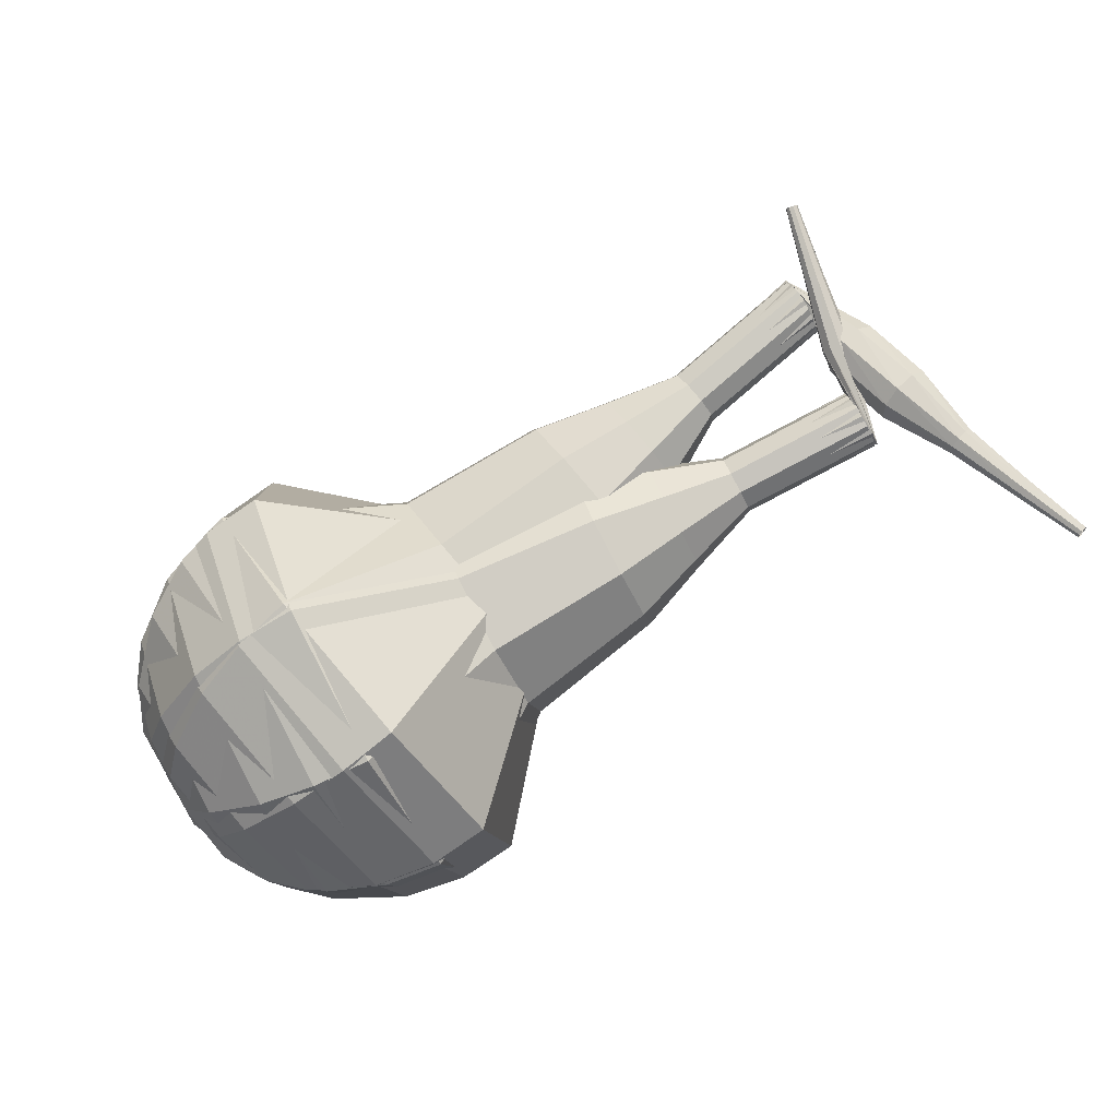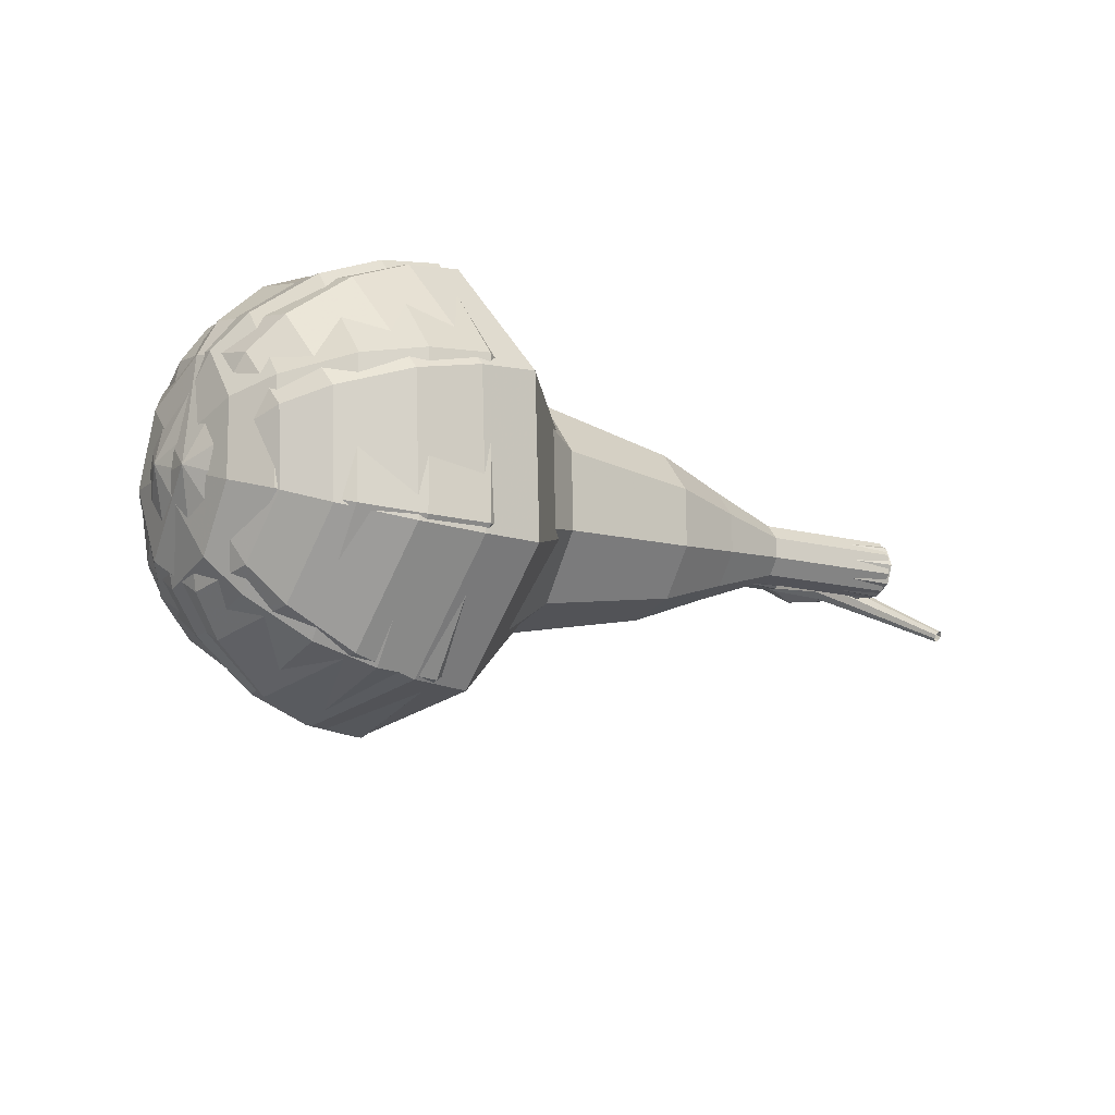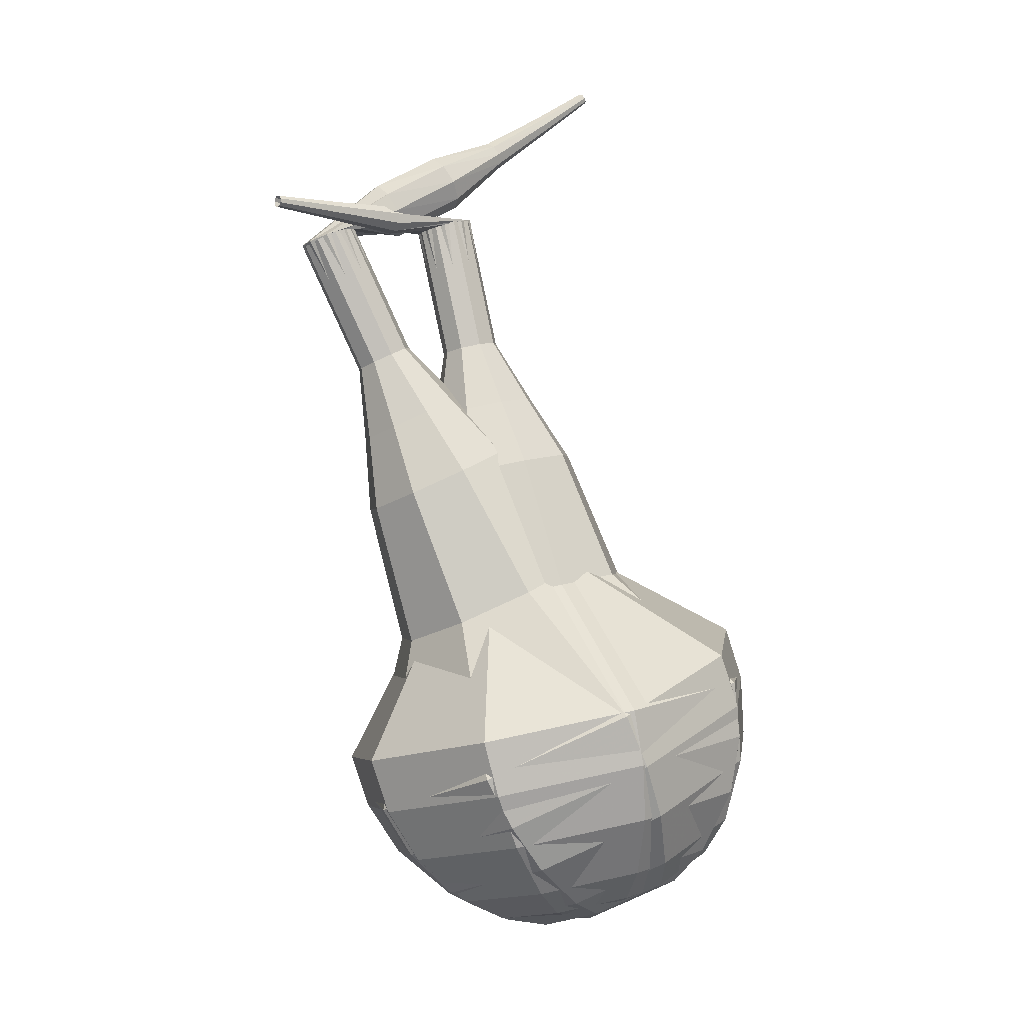
<metadata>
{"format":"obj","ext":"obj","renderer":"f3d","projection":"perspective","resolution":1024,"background":"white","views":[{"elev":-38.4,"azim":38.2,"up":"+Z"},{"elev":-33.7,"azim":-61.1,"up":"+Y"},{"elev":-75.5,"azim":82.6,"up":"+Y"}]}
</metadata>
<code>
g tube1
v 89.31 98.89 114
v 91.19 98.1 111.3
v 92.66 95.4 109.9
v 93.03 92.06 110.4
v 92.13 89.65 112.6
v 90.38 89.29 115.5
v 88.6 91.15 117.7
v 87.62 94.36 118.2
v 87.9 97.42 116.8
v 89.31 98.89 114
v 88.8 97.43 113.5
v 90.18 96.85 111.6
v 91.25 94.87 110.5
v 91.52 92.43 110.9
v 90.86 90.66 112.5
v 89.58 90.4 114.6
v 88.28 91.76 116.2
v 87.56 94.11 116.6
v 87.77 96.35 115.5
v 88.8 97.43 113.5
v 88.75 93.71 113.1
v 88.75 93.71 113.1
v 88.75 93.71 113.1
v 88.75 93.71 113.1
v 88.75 93.71 113.1
v 88.75 93.71 113.1
v 88.75 93.71 113.1
v 88.75 93.71 113.1
v 88.75 93.71 113.1
v 88.75 93.71 113.1
v 111.2 97.33 127.1
v 111.5 97.62 126.5
v 111.5 98.23 126.2
v 111.3 98.88 126.3
v 110.9 99.25 126.8
v 110.6 99.18 127.4
v 110.5 98.69 127.9
v 110.6 98.03 128
v 110.9 97.49 127.7
v 111.2 97.33 127.1
v 112.8 98.63 125.2
v 112.3 98.45 124.8
v 111.7 98.68 124.5
v 111.3 99.23 124.6
v 111.3 99.82 125
v 111.6 100.2 125.4
v 112.2 100.2 125.7
v 112.8 99.75 125.8
v 113 99.15 125.6
v 112.8 98.63 125.2
v 114 99.8 123.3
v 113.5 99.61 122.9
v 112.9 99.84 122.6
v 112.4 100.4 122.7
v 112.4 100.9 123.1
v 112.7 101.3 123.5
v 113.3 101.3 123.9
v 113.8 100.9 124
v 114.1 100.3 123.8
v 114 99.8 123.3
v 114.7 101.4 121.6
v 114.5 101.3 121.4
v 114.2 101.5 121.2
v 114 101.7 121.3
v 113.9 102 121.5
v 114.1 102.2 121.7
v 114.4 102.2 121.9
v 114.7 102 121.9
v 114.8 101.7 121.8
v 114.7 101.4 121.6
v 115.8 103 120
v 115.7 102.9 119.8
v 115.5 103 119.7
v 115.3 103.1 119.8
v 115.3 103.3 119.9
v 115.4 103.4 120.1
v 115.5 103.4 120.2
v 115.7 103.3 120.2
v 115.8 103.1 120.1
v 115.8 103 120
v 116.9 104.5 118.4
v 116.8 104.5 118.3
v 116.7 104.5 118.3
v 116.6 104.6 118.3
v 116.6 104.7 118.4
v 116.6 104.8 118.5
v 116.7 104.8 118.6
v 116.8 104.7 118.6
v 116.9 104.6 118.5
v 116.9 104.5 118.4
f 1 2 12
f 12 11 1
f 2 3 13
f 13 12 2
f 3 4 14
f 14 13 3
f 4 5 15
f 15 14 4
f 5 6 16
f 16 15 5
f 6 7 17
f 17 16 6
f 7 8 18
f 18 17 7
f 8 9 19
f 19 18 8
f 9 10 20
f 20 19 9
f 11 12 22
f 22 21 11
f 12 13 23
f 23 22 12
f 13 14 24
f 24 23 13
f 14 15 25
f 25 24 14
f 15 16 26
f 26 25 15
f 16 17 27
f 27 26 16
f 17 18 28
f 28 27 17
f 18 19 29
f 29 28 18
f 19 20 30
f 30 29 19
f 21 22 32
f 32 31 21
f 22 23 33
f 33 32 22
f 23 24 34
f 34 33 23
f 24 25 35
f 35 34 24
f 25 26 36
f 36 35 25
f 26 27 37
f 37 36 26
f 27 28 38
f 38 37 27
f 28 29 39
f 39 38 28
f 29 30 40
f 40 39 29
f 31 32 42
f 42 41 31
f 32 33 43
f 43 42 32
f 33 34 44
f 44 43 33
f 34 35 45
f 45 44 34
f 35 36 46
f 46 45 35
f 36 37 47
f 47 46 36
f 37 38 48
f 48 47 37
f 38 39 49
f 49 48 38
f 39 40 50
f 50 49 39
f 41 42 52
f 52 51 41
f 42 43 53
f 53 52 42
f 43 44 54
f 54 53 43
f 44 45 55
f 55 54 44
f 45 46 56
f 56 55 45
f 46 47 57
f 57 56 46
f 47 48 58
f 58 57 47
f 48 49 59
f 59 58 48
f 49 50 60
f 60 59 49
f 51 52 62
f 62 61 51
f 52 53 63
f 63 62 52
f 53 54 64
f 64 63 53
f 54 55 65
f 65 64 54
f 55 56 66
f 66 65 55
f 56 57 67
f 67 66 56
f 57 58 68
f 68 67 57
f 58 59 69
f 69 68 58
f 59 60 70
f 70 69 59
f 61 62 72
f 72 71 61
f 62 63 73
f 73 72 62
f 63 64 74
f 74 73 63
f 64 65 75
f 75 74 64
f 65 66 76
f 76 75 65
f 66 67 77
f 77 76 66
f 67 68 78
f 78 77 67
f 68 69 79
f 79 78 68
f 69 70 80
f 80 79 69
f 71 72 82
f 82 81 71
f 72 73 83
f 83 82 72
f 73 74 84
f 84 83 73
f 74 75 85
f 85 84 74
f 75 76 86
f 86 85 75
f 76 77 87
f 87 86 76
f 77 78 88
f 88 87 77
f 78 79 89
f 89 88 78
f 79 80 90
f 90 89 79
v 110.8 99.28 127.1
v 111.2 99.12 126.6
v 111.5 98.57 126.3
v 111.6 97.9 126.4
v 111.4 97.42 126.8
v 111 97.34 127.4
v 110.7 97.72 127.8
v 110.5 98.36 128
v 110.5 98.98 127.7
v 110.8 99.28 127.1
v 108.8 98.87 125.8
v 109.2 98.71 125.3
v 109.5 98.16 125
v 109.6 97.49 125.1
v 109.4 97 125.6
v 109 96.93 126.1
v 108.7 97.31 126.6
v 108.5 97.95 126.7
v 108.5 98.57 126.4
v 108.8 98.87 125.8
v 106.8 98.45 124.6
v 107.2 98.29 124
v 107.5 97.75 123.7
v 107.6 97.08 123.8
v 107.4 96.59 124.3
v 107 96.52 124.9
v 106.7 96.89 125.3
v 106.5 97.54 125.4
v 106.5 98.16 125.1
v 106.8 98.45 124.6
v 104.6 98.9 123.3
v 105.3 98.6 122.3
v 105.9 97.58 121.8
v 106 96.32 121.9
v 105.7 95.4 122.8
v 105 95.27 123.9
v 104.4 95.97 124.7
v 104 97.18 124.9
v 104.1 98.34 124.3
v 104.6 98.9 123.3
v 102.4 99.4 122.1
v 103.5 98.95 120.5
v 104.3 97.42 119.7
v 104.5 95.53 120
v 104 94.16 121.2
v 103 93.96 122.9
v 102 95.01 124.1
v 101.5 96.83 124.4
v 101.6 98.57 123.6
v 102.4 99.4 122.1
v 98.25 99.5 119.5
v 99.66 98.89 117.5
v 100.8 96.85 116.4
v 101.1 94.33 116.8
v 100.4 92.51 118.4
v 99.05 92.24 120.6
v 97.71 93.64 122.3
v 96.97 96.07 122.7
v 97.18 98.38 121.6
v 98.25 99.5 119.5
v 93.49 102.3 117
v 96.32 101.1 112.9
v 98.54 97.06 110.7
v 99.1 92.02 111.5
v 97.74 88.37 114.8
v 95.1 87.82 119.2
v 92.41 90.64 122.5
v 90.93 95.49 123.3
v 91.36 100.1 121.1
v 93.49 102.3 117
v 91.97 101.8 116
v 94.72 100.6 112
v 96.87 96.67 109.9
v 97.41 91.79 110.7
v 96.1 88.26 113.9
v 93.54 87.73 118.1
v 90.93 90.45 121.4
v 89.5 95.15 122.1
v 89.91 99.63 120
v 91.97 101.8 116
v 90.57 100.7 115
v 93.02 99.67 111.5
v 94.94 96.14 109.6
v 95.43 91.77 110.2
v 94.25 88.61 113.1
v 91.96 88.14 116.9
v 89.63 90.58 119.8
v 88.35 94.78 120.5
v 88.72 98.79 118.6
v 90.57 100.7 115
v 89.31 98.89 114
v 91.19 98.1 111.3
v 92.66 95.4 109.9
v 93.03 92.06 110.4
v 92.13 89.65 112.6
v 90.38 89.29 115.5
v 88.6 91.15 117.7
v 87.62 94.36 118.2
v 87.9 97.42 116.8
v 89.31 98.89 114
v 88.8 97.43 113.5
v 90.18 96.85 111.6
v 91.25 94.87 110.5
v 91.52 92.43 110.9
v 90.86 90.66 112.5
v 89.58 90.4 114.6
v 88.28 91.76 116.2
v 87.56 94.11 116.6
v 87.77 96.35 115.5
v 88.8 97.43 113.5
v 88.75 93.71 113.1
v 88.75 93.71 113.1
v 88.75 93.71 113.1
v 88.75 93.71 113.1
v 88.75 93.71 113.1
v 88.75 93.71 113.1
v 88.75 93.71 113.1
v 88.75 93.71 113.1
v 88.75 93.71 113.1
v 88.75 93.71 113.1
f 91 92 102
f 102 101 91
f 92 93 103
f 103 102 92
f 93 94 104
f 104 103 93
f 94 95 105
f 105 104 94
f 95 96 106
f 106 105 95
f 96 97 107
f 107 106 96
f 97 98 108
f 108 107 97
f 98 99 109
f 109 108 98
f 99 100 110
f 110 109 99
f 101 102 112
f 112 111 101
f 102 103 113
f 113 112 102
f 103 104 114
f 114 113 103
f 104 105 115
f 115 114 104
f 105 106 116
f 116 115 105
f 106 107 117
f 117 116 106
f 107 108 118
f 118 117 107
f 108 109 119
f 119 118 108
f 109 110 120
f 120 119 109
f 111 112 122
f 122 121 111
f 112 113 123
f 123 122 112
f 113 114 124
f 124 123 113
f 114 115 125
f 125 124 114
f 115 116 126
f 126 125 115
f 116 117 127
f 127 126 116
f 117 118 128
f 128 127 117
f 118 119 129
f 129 128 118
f 119 120 130
f 130 129 119
f 121 122 132
f 132 131 121
f 122 123 133
f 133 132 122
f 123 124 134
f 134 133 123
f 124 125 135
f 135 134 124
f 125 126 136
f 136 135 125
f 126 127 137
f 137 136 126
f 127 128 138
f 138 137 127
f 128 129 139
f 139 138 128
f 129 130 140
f 140 139 129
f 131 132 142
f 142 141 131
f 132 133 143
f 143 142 132
f 133 134 144
f 144 143 133
f 134 135 145
f 145 144 134
f 135 136 146
f 146 145 135
f 136 137 147
f 147 146 136
f 137 138 148
f 148 147 137
f 138 139 149
f 149 148 138
f 139 140 150
f 150 149 139
f 141 142 152
f 152 151 141
f 142 143 153
f 153 152 142
f 143 144 154
f 154 153 143
f 144 145 155
f 155 154 144
f 145 146 156
f 156 155 145
f 146 147 157
f 157 156 146
f 147 148 158
f 158 157 147
f 148 149 159
f 159 158 148
f 149 150 160
f 160 159 149
f 151 152 162
f 162 161 151
f 152 153 163
f 163 162 152
f 153 154 164
f 164 163 153
f 154 155 165
f 165 164 154
f 155 156 166
f 166 165 155
f 156 157 167
f 167 166 156
f 157 158 168
f 168 167 157
f 158 159 169
f 169 168 158
f 159 160 170
f 170 169 159
f 161 162 172
f 172 171 161
f 162 163 173
f 173 172 162
f 163 164 174
f 174 173 163
f 164 165 175
f 175 174 164
f 165 166 176
f 176 175 165
f 166 167 177
f 177 176 166
f 167 168 178
f 178 177 167
f 168 169 179
f 179 178 168
f 169 170 180
f 180 179 169
f 171 172 182
f 182 181 171
f 172 173 183
f 183 182 172
f 173 174 184
f 184 183 173
f 174 175 185
f 185 184 174
f 175 176 186
f 186 185 175
f 176 177 187
f 187 186 176
f 177 178 188
f 188 187 177
f 178 179 189
f 189 188 178
f 179 180 190
f 190 189 179
f 181 182 192
f 192 191 181
f 182 183 193
f 193 192 182
f 183 184 194
f 194 193 183
f 184 185 195
f 195 194 184
f 185 186 196
f 196 195 185
f 186 187 197
f 197 196 186
f 187 188 198
f 198 197 187
f 188 189 199
f 199 198 188
f 189 190 200
f 200 199 189
f 191 192 202
f 202 201 191
f 192 193 203
f 203 202 192
f 193 194 204
f 204 203 193
f 194 195 205
f 205 204 194
f 195 196 206
f 206 205 195
f 196 197 207
f 207 206 196
f 197 198 208
f 208 207 197
f 198 199 209
f 209 208 198
f 199 200 210
f 210 209 199
v 88.43 98.12 115.2
v 89.77 97.33 112.2
v 91.19 94.69 110.5
v 92.02 91.45 111.1
v 91.87 89.12 113.6
v 90.81 88.78 116.8
v 89.35 90.6 119.2
v 88.15 93.73 119.8
v 87.79 96.7 118.2
v 88.43 98.12 115.2
v 87.99 96.58 114.9
v 88.97 96 112.7
v 90.01 94.08 111.5
v 90.61 91.7 111.9
v 90.5 89.99 113.7
v 89.73 89.75 116
v 88.66 91.08 117.8
v 87.79 93.37 118.2
v 87.52 95.54 117.1
v 87.99 96.58 114.9
v 88.24 92.85 114.6
v 88.24 92.85 114.6
v 88.24 92.85 114.6
v 88.24 92.85 114.6
v 88.24 92.85 114.6
v 88.24 92.85 114.6
v 88.24 92.85 114.6
v 88.24 92.85 114.6
v 88.24 92.85 114.6
v 88.24 92.85 114.6
v 111.9 99.32 123
v 112.1 99.6 122.4
v 112.1 100.2 122.1
v 111.9 100.9 122.2
v 111.6 101.2 122.7
v 111.3 101.2 123.3
v 111.2 100.7 123.8
v 111.3 100 123.9
v 111.6 99.48 123.6
v 111.9 99.32 123
v 111.4 98.68 124.9
v 111.5 98.45 124.7
v 111.9 98.36 124.6
v 112.2 98.46 124.7
v 112.4 98.7 124.8
v 112.3 98.96 125
v 112.1 99.13 125.2
v 111.7 99.12 125.2
v 111.5 98.94 125.1
v 111.4 98.68 124.9
v 111.8 97.2 126.9
v 111.9 97.05 126.7
v 112.1 96.99 126.7
v 112.3 97.06 126.7
v 112.5 97.22 126.8
v 112.4 97.4 126.9
v 112.3 97.51 127
v 112 97.5 127.1
v 111.8 97.38 127
v 111.8 97.2 126.9
v 112.2 95.74 128.8
v 112.2 95.64 128.7
v 112.4 95.61 128.7
v 112.5 95.65 128.7
v 112.6 95.75 128.8
v 112.6 95.86 128.9
v 112.5 95.92 128.9
v 112.3 95.92 128.9
v 112.2 95.85 128.9
v 112.2 95.74 128.8
f 211 212 222
f 222 221 211
f 212 213 223
f 223 222 212
f 213 214 224
f 224 223 213
f 214 215 225
f 225 224 214
f 215 216 226
f 226 225 215
f 216 217 227
f 227 226 216
f 217 218 228
f 228 227 217
f 218 219 229
f 229 228 218
f 219 220 230
f 230 229 219
f 221 222 232
f 232 231 221
f 222 223 233
f 233 232 222
f 223 224 234
f 234 233 223
f 224 225 235
f 235 234 224
f 225 226 236
f 236 235 225
f 226 227 237
f 237 236 226
f 227 228 238
f 238 237 227
f 228 229 239
f 239 238 228
f 229 230 240
f 240 239 229
f 231 232 242
f 242 241 231
f 232 233 243
f 243 242 232
f 233 234 244
f 244 243 233
f 234 235 245
f 245 244 234
f 235 236 246
f 246 245 235
f 236 237 247
f 247 246 236
f 237 238 248
f 248 247 237
f 238 239 249
f 249 248 238
f 239 240 250
f 250 249 239
f 241 242 252
f 252 251 241
f 242 243 253
f 253 252 242
f 243 244 254
f 254 253 243
f 244 245 255
f 255 254 244
f 245 246 256
f 256 255 245
f 246 247 257
f 257 256 246
f 247 248 258
f 258 257 247
f 248 249 259
f 259 258 248
f 249 250 260
f 260 259 249
f 251 252 262
f 262 261 251
f 252 253 263
f 263 262 252
f 253 254 264
f 264 263 253
f 254 255 265
f 265 264 254
f 255 256 266
f 266 265 255
f 256 257 267
f 267 266 256
f 257 258 268
f 268 267 257
f 258 259 269
f 269 268 258
f 259 260 270
f 270 269 259
f 261 262 272
f 272 271 261
f 262 263 273
f 273 272 262
f 263 264 274
f 274 273 263
f 264 265 275
f 275 274 264
f 265 266 276
f 276 275 265
f 266 267 277
f 277 276 266
f 267 268 278
f 278 277 267
f 268 269 279
f 279 278 268
f 269 270 280
f 280 279 269
v 111.3 101.2 123
v 111.6 101.1 122.4
v 111.9 100.5 122.1
v 112.1 99.89 122.2
v 112 99.42 122.7
v 111.8 99.36 123.3
v 111.5 99.72 123.8
v 111.3 100.4 124
v 111.2 101 123.6
v 111.3 101.2 123
v 109.3 100.6 122.3
v 109.5 100.4 121.7
v 109.8 99.89 121.3
v 110 99.23 121.4
v 110 98.76 121.9
v 109.7 98.7 122.6
v 109.5 99.06 123.1
v 109.2 99.69 123.2
v 109.1 100.3 122.9
v 109.3 100.6 122.3
v 107.2 99.92 121.5
v 107.5 99.76 120.9
v 107.7 99.23 120.6
v 107.9 98.57 120.7
v 107.9 98.1 121.2
v 107.7 98.03 121.8
v 107.4 98.4 122.3
v 107.1 99.03 122.4
v 107.1 99.63 122.1
v 107.2 99.92 121.5
v 104.8 100.1 120.8
v 105.3 99.79 119.6
v 105.9 98.8 119
v 106.2 97.57 119.2
v 106.1 96.69 120.2
v 105.7 96.56 121.4
v 105.2 97.25 122.3
v 104.7 98.43 122.5
v 104.6 99.55 121.9
v 104.8 100.1 120.8
v 102.5 100.3 120
v 103.2 99.87 118.3
v 104 98.38 117.4
v 104.5 96.54 117.7
v 104.4 95.22 119.1
v 103.8 95.03 120.9
v 103 96.06 122.3
v 102.3 97.84 122.6
v 102.1 99.52 121.7
v 102.5 100.3 120
v 98.03 99.9 118.5
v 99.04 99.3 116.2
v 100.1 97.31 115
v 100.7 94.85 115.4
v 100.6 93.09 117.3
v 99.83 92.84 119.7
v 98.72 94.21 121.6
v 97.82 96.58 122
v 97.55 98.82 120.8
v 98.03 99.9 118.5
v 92.73 102.1 117
v 94.76 101 112.4
v 96.9 96.97 110
v 98.15 92.07 110.9
v 97.93 88.54 114.6
v 96.34 88.03 119.4
v 94.12 90.79 123.1
v 92.31 95.51 124
v 91.77 100 121.6
v 92.73 102.1 117
v 91.11 101.4 116.4
v 93.08 100.2 112
v 95.15 96.37 109.6
v 96.36 91.62 110.4
v 96.15 88.2 114
v 94.6 87.71 118.7
v 92.46 90.38 122.3
v 90.71 94.96 123.2
v 90.18 99.31 120.8
v 91.11 101.4 116.4
v 89.66 100.1 115.8
v 91.41 99.08 111.8
v 93.27 95.63 109.7
v 94.35 91.39 110.5
v 94.16 88.33 113.7
v 92.78 87.89 117.9
v 90.86 90.28 121.1
v 89.29 94.37 121.8
v 88.82 98.26 119.7
v 89.66 100.1 115.8
v 88.43 98.12 115.2
v 89.77 97.33 112.2
v 91.19 94.69 110.5
v 92.02 91.45 111.1
v 91.87 89.12 113.6
v 90.81 88.78 116.8
v 89.35 90.6 119.2
v 88.15 93.73 119.8
v 87.79 96.7 118.2
v 88.43 98.12 115.2
v 87.99 96.58 114.9
v 88.97 96 112.7
v 90.01 94.08 111.5
v 90.61 91.7 111.9
v 90.5 89.99 113.7
v 89.73 89.75 116
v 88.66 91.08 117.8
v 87.79 93.37 118.2
v 87.52 95.54 117.1
v 87.99 96.58 114.9
v 88.24 92.85 114.6
v 88.24 92.85 114.6
v 88.24 92.85 114.6
v 88.24 92.85 114.6
v 88.24 92.85 114.6
v 88.24 92.85 114.6
v 88.24 92.85 114.6
v 88.24 92.85 114.6
v 88.24 92.85 114.6
v 88.24 92.85 114.6
f 281 282 292
f 292 291 281
f 282 283 293
f 293 292 282
f 283 284 294
f 294 293 283
f 284 285 295
f 295 294 284
f 285 286 296
f 296 295 285
f 286 287 297
f 297 296 286
f 287 288 298
f 298 297 287
f 288 289 299
f 299 298 288
f 289 290 300
f 300 299 289
f 291 292 302
f 302 301 291
f 292 293 303
f 303 302 292
f 293 294 304
f 304 303 293
f 294 295 305
f 305 304 294
f 295 296 306
f 306 305 295
f 296 297 307
f 307 306 296
f 297 298 308
f 308 307 297
f 298 299 309
f 309 308 298
f 299 300 310
f 310 309 299
f 301 302 312
f 312 311 301
f 302 303 313
f 313 312 302
f 303 304 314
f 314 313 303
f 304 305 315
f 315 314 304
f 305 306 316
f 316 315 305
f 306 307 317
f 317 316 306
f 307 308 318
f 318 317 307
f 308 309 319
f 319 318 308
f 309 310 320
f 320 319 309
f 311 312 322
f 322 321 311
f 312 313 323
f 323 322 312
f 313 314 324
f 324 323 313
f 314 315 325
f 325 324 314
f 315 316 326
f 326 325 315
f 316 317 327
f 327 326 316
f 317 318 328
f 328 327 317
f 318 319 329
f 329 328 318
f 319 320 330
f 330 329 319
f 321 322 332
f 332 331 321
f 322 323 333
f 333 332 322
f 323 324 334
f 334 333 323
f 324 325 335
f 335 334 324
f 325 326 336
f 336 335 325
f 326 327 337
f 337 336 326
f 327 328 338
f 338 337 327
f 328 329 339
f 339 338 328
f 329 330 340
f 340 339 329
f 331 332 342
f 342 341 331
f 332 333 343
f 343 342 332
f 333 334 344
f 344 343 333
f 334 335 345
f 345 344 334
f 335 336 346
f 346 345 335
f 336 337 347
f 347 346 336
f 337 338 348
f 348 347 337
f 338 339 349
f 349 348 338
f 339 340 350
f 350 349 339
f 341 342 352
f 352 351 341
f 342 343 353
f 353 352 342
f 343 344 354
f 354 353 343
f 344 345 355
f 355 354 344
f 345 346 356
f 356 355 345
f 346 347 357
f 357 356 346
f 347 348 358
f 358 357 347
f 348 349 359
f 359 358 348
f 349 350 360
f 360 359 349
f 351 352 362
f 362 361 351
f 352 353 363
f 363 362 352
f 353 354 364
f 364 363 353
f 354 355 365
f 365 364 354
f 355 356 366
f 366 365 355
f 356 357 367
f 367 366 356
f 357 358 368
f 368 367 357
f 358 359 369
f 369 368 358
f 359 360 370
f 370 369 359
f 361 362 372
f 372 371 361
f 362 363 373
f 373 372 362
f 363 364 374
f 374 373 363
f 364 365 375
f 375 374 364
f 365 366 376
f 376 375 365
f 366 367 377
f 377 376 366
f 367 368 378
f 378 377 367
f 368 369 379
f 379 378 368
f 369 370 380
f 380 379 369
f 371 372 382
f 382 381 371
f 372 373 383
f 383 382 372
f 373 374 384
f 384 383 373
f 374 375 385
f 385 384 374
f 375 376 386
f 386 385 375
f 376 377 387
f 387 386 376
f 377 378 388
f 388 387 377
f 378 379 389
f 389 388 378
f 379 380 390
f 390 389 379
f 381 382 392
f 392 391 381
f 382 383 393
f 393 392 382
f 383 384 394
f 394 393 383
f 384 385 395
f 395 394 384
f 385 386 396
f 396 395 385
f 386 387 397
f 397 396 386
f 387 388 398
f 398 397 387
f 388 389 399
f 399 398 388
f 389 390 400
f 400 399 389
g

</code>
